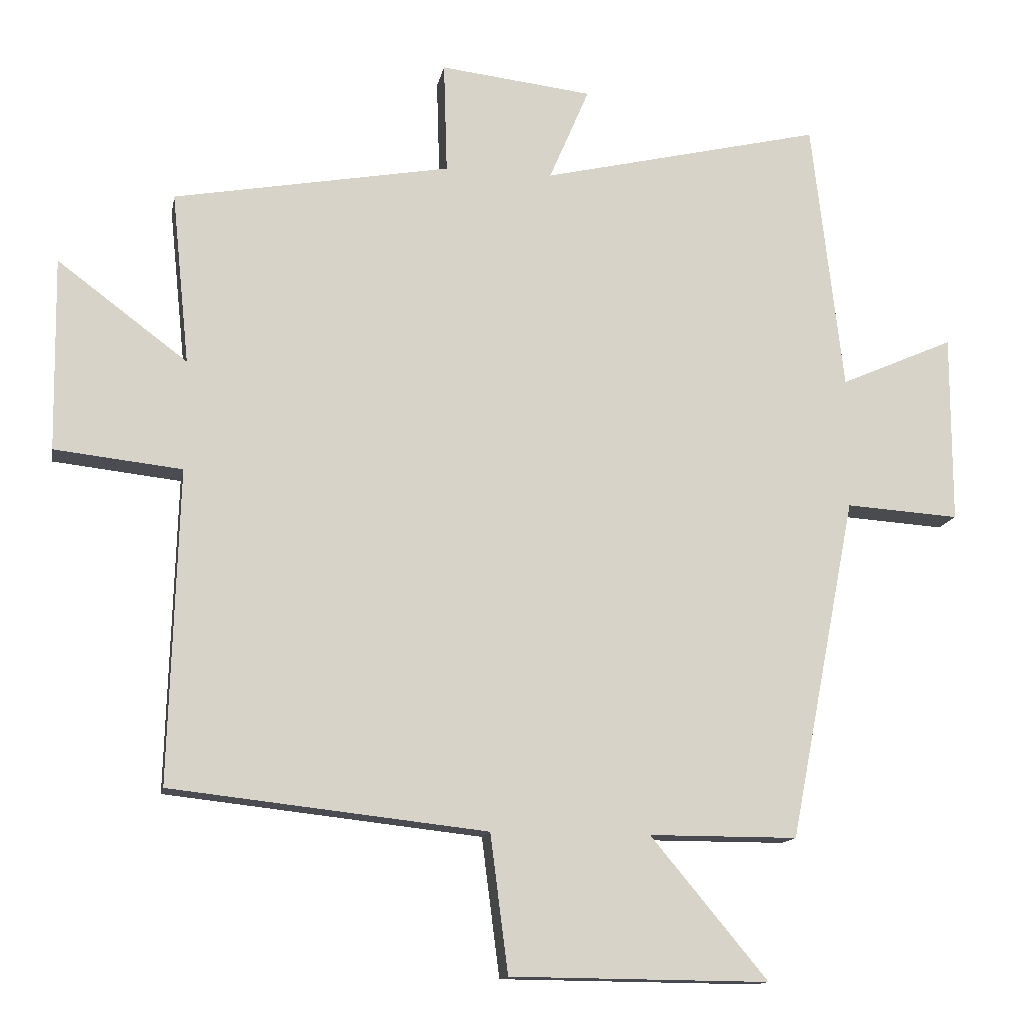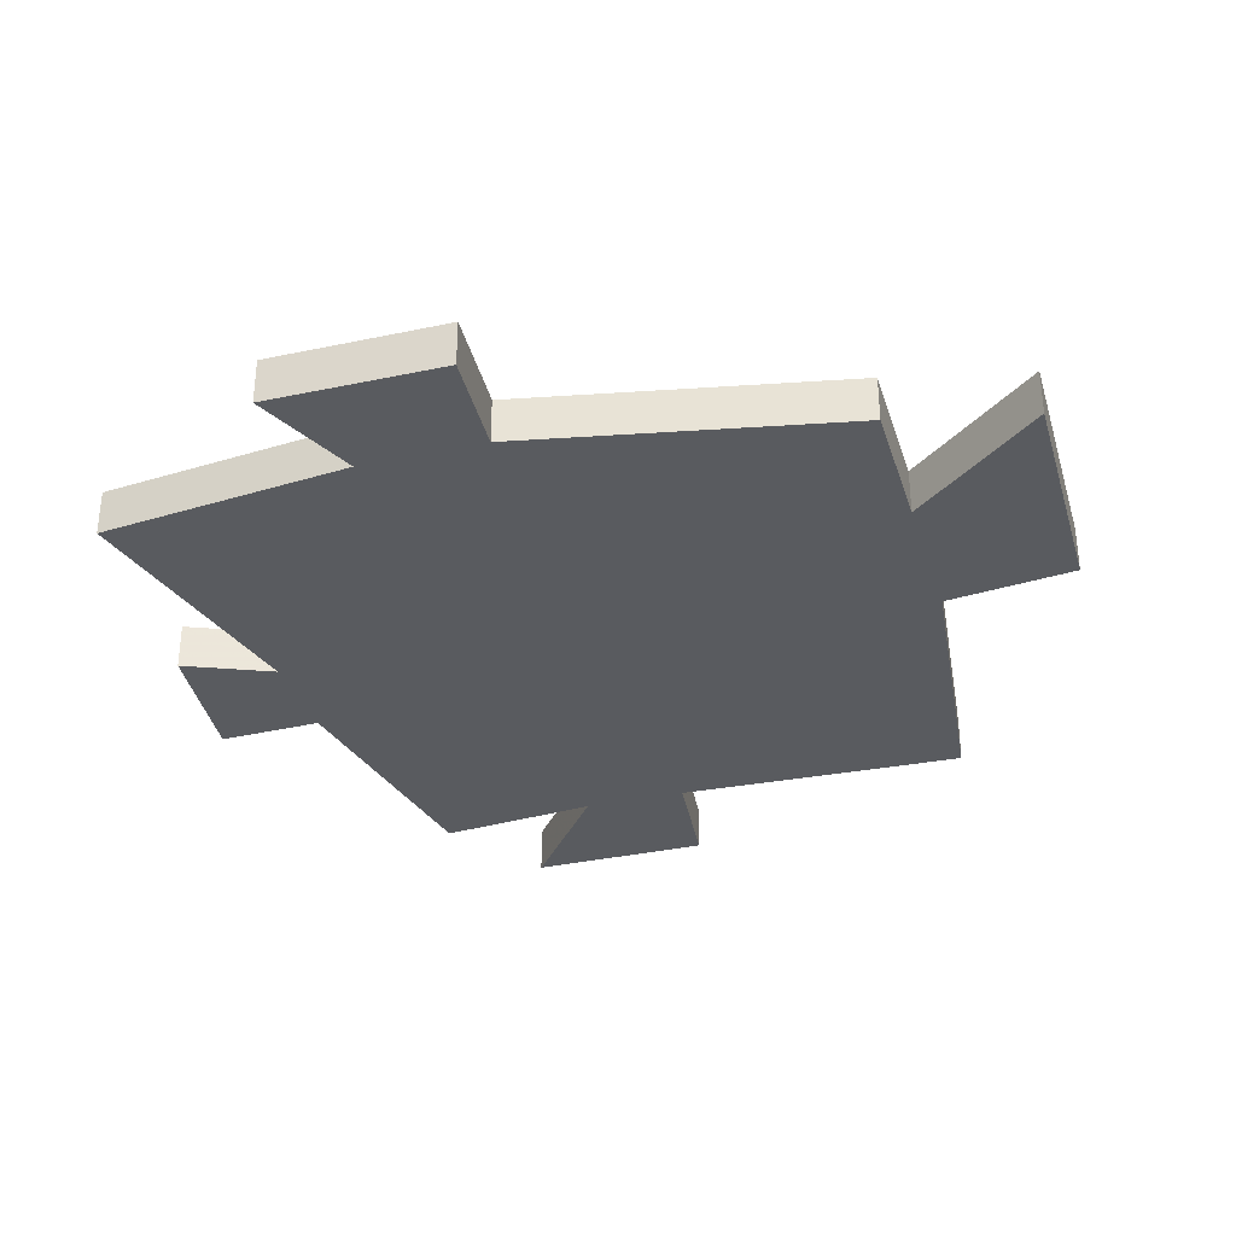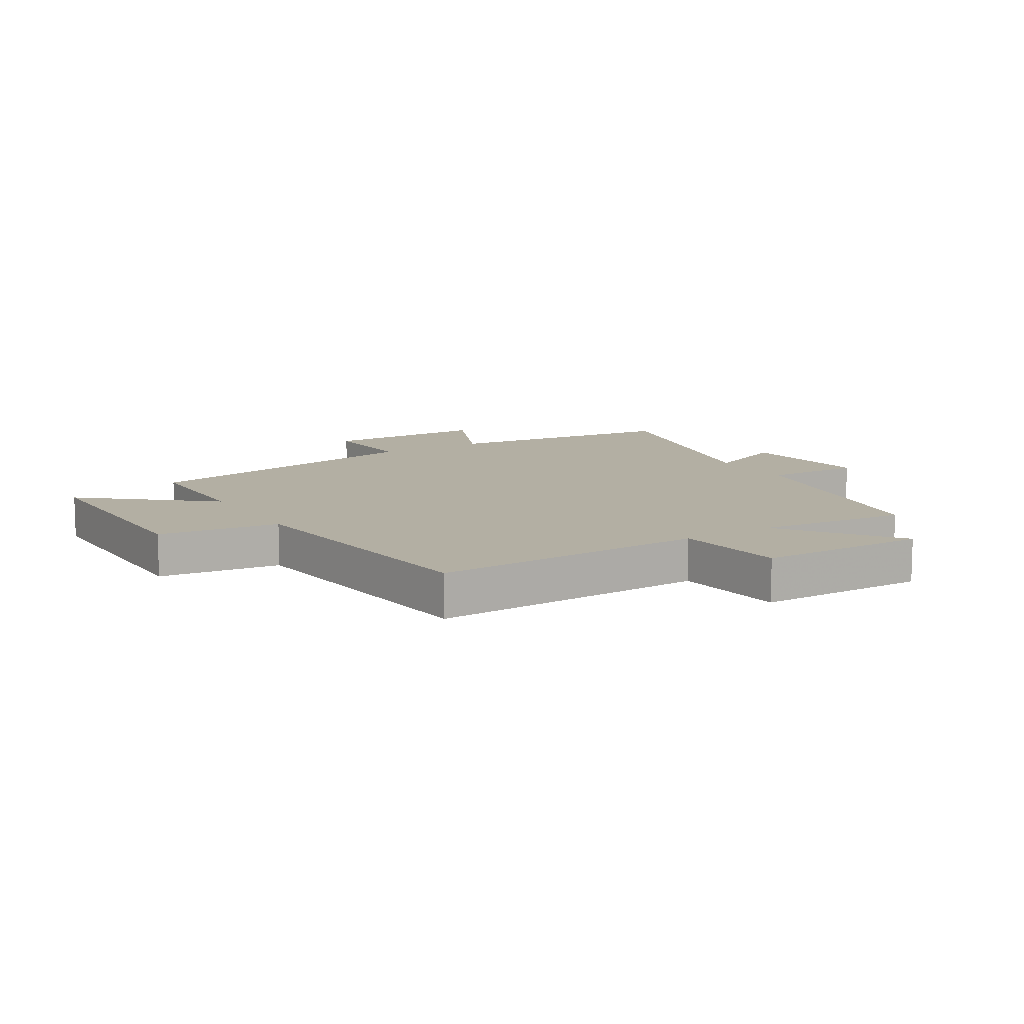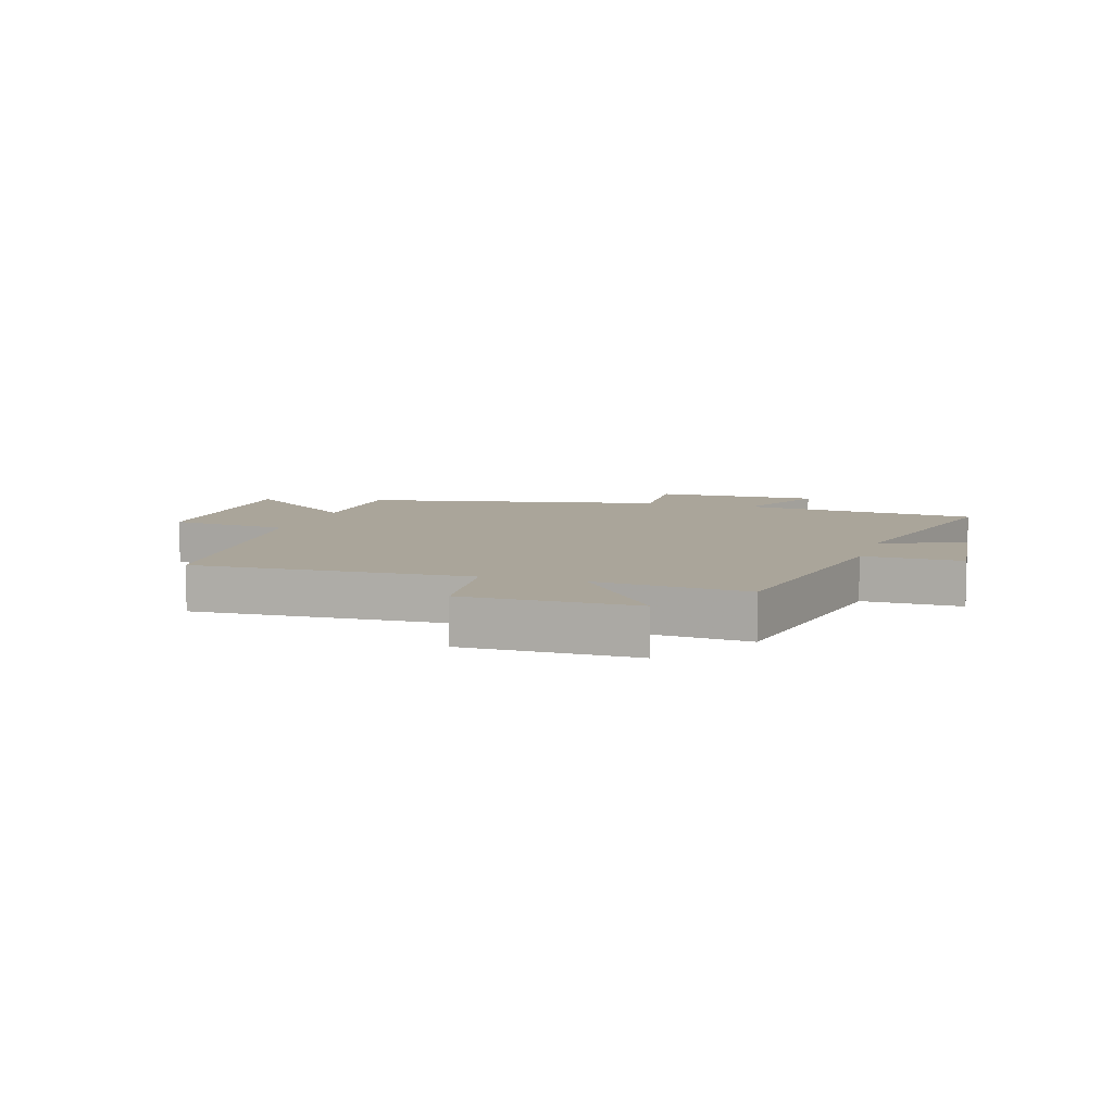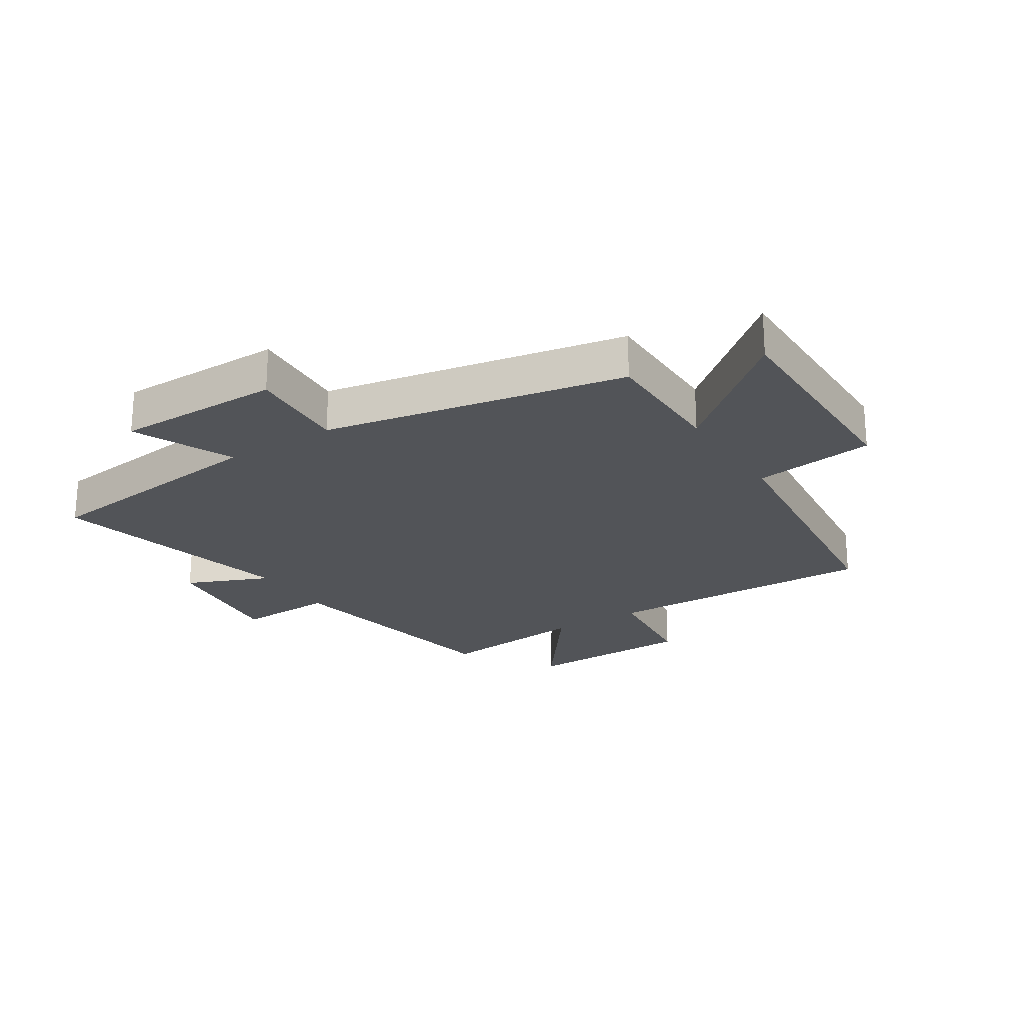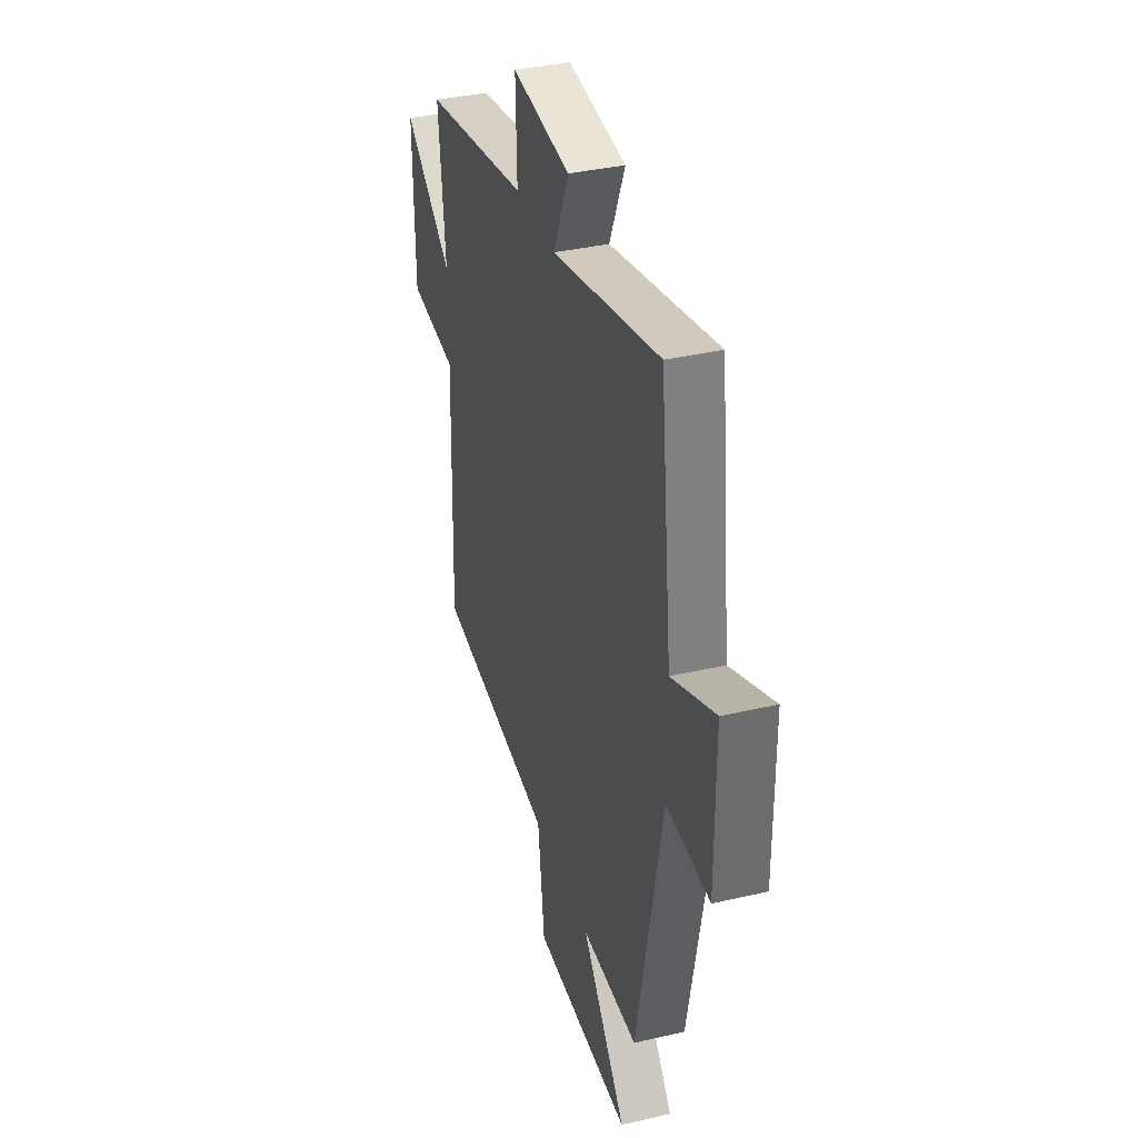
<metadata>
{"format":"obj","ext":"obj","renderer":"f3d","projection":"perspective","resolution":1024,"background":"white","views":[{"elev":-13.5,"azim":-10.5,"up":"+Z"},{"elev":-32.7,"azim":106.4,"up":"+Y"},{"elev":11.1,"azim":-121.5,"up":"+Y"},{"elev":7.7,"azim":-72.9,"up":"+Y"},{"elev":-23.1,"azim":122.8,"up":"+Y"},{"elev":36.6,"azim":73.2,"up":"+Z"}]}
</metadata>
<code>
v -0.526 0.07 0.427
v -0.119 0.07 0.5
v -0.124 0.07 0.664
v 0.1 0.07 0.638
v 0.041 0.07 0.5
v 0.454 0.07 0.597
v 0.5 0.07 0.197
v 0.667 0.07 0.27
v 0.667 0.07 -0.008
v 0.5 0.07 0.003
v 0.402 0.07 -0.5
v 0.184 0.07 -0.5
v 0.356 0.07 -0.707
v -0.024 0.07 -0.703
v -0.05 0.07 -0.5
v -0.514 0.07 -0.448
v -0.5 0.07 0.012
v -0.687 0.07 0.033
v -0.691 0.07 0.317
v -0.5 0.07 0.174
v -0.526 0 0.427
v -0.119 0 0.5
v -0.124 0 0.664
v 0.1 0 0.638
v 0.041 0 0.5
v 0.454 0 0.597
v 0.5 0 0.197
v 0.667 0 0.27
v 0.667 0 -0.008
v 0.5 0 0.003
v 0.402 0 -0.5
v 0.184 0 -0.5
v 0.356 0 -0.707
v -0.024 0 -0.703
v -0.05 0 -0.5
v -0.514 0 -0.448
v -0.5 0 0.012
v -0.687 0 0.033
v -0.691 0 0.317
v -0.5 0 0.174
f 17 18 19 20
f 15 16 17
f 15 17 20
f 12 13 14 15
f 12 15 20 1
f 10 11 12 1
f 7 8 9 10
f 5 6 7 10
f 2 3 4 5
f 1 2 5 10
f 40 39 38 37
f 37 36 35
f 40 37 35
f 35 34 33 32
f 21 40 35 32
f 21 32 31 30
f 30 29 28 27
f 30 27 26 25
f 25 24 23 22
f 30 25 22 21
f 1 21 22 2
f 2 22 23 3
f 3 23 24 4
f 4 24 25 5
f 5 25 26 6
f 6 26 27 7
f 7 27 28 8
f 8 28 29 9
f 9 29 30 10
f 10 30 31 11
f 11 31 32 12
f 12 32 33 13
f 13 33 34 14
f 14 34 35 15
f 15 35 36 16
f 16 36 37 17
f 17 37 38 18
f 18 38 39 19
f 19 39 40 20
f 20 40 21 1

</code>
